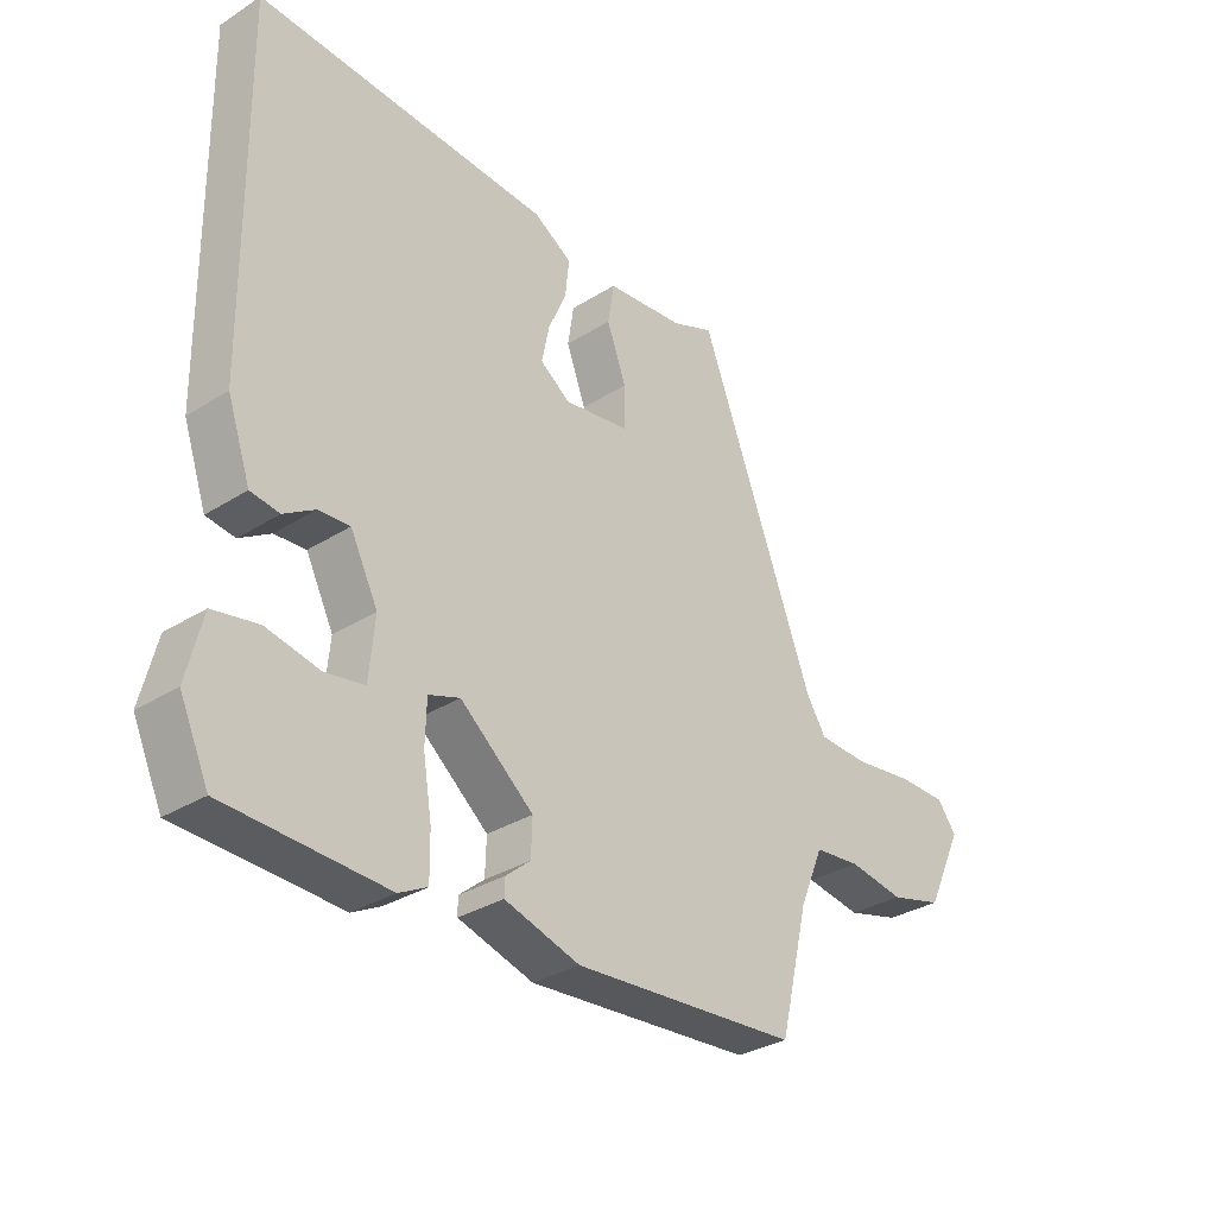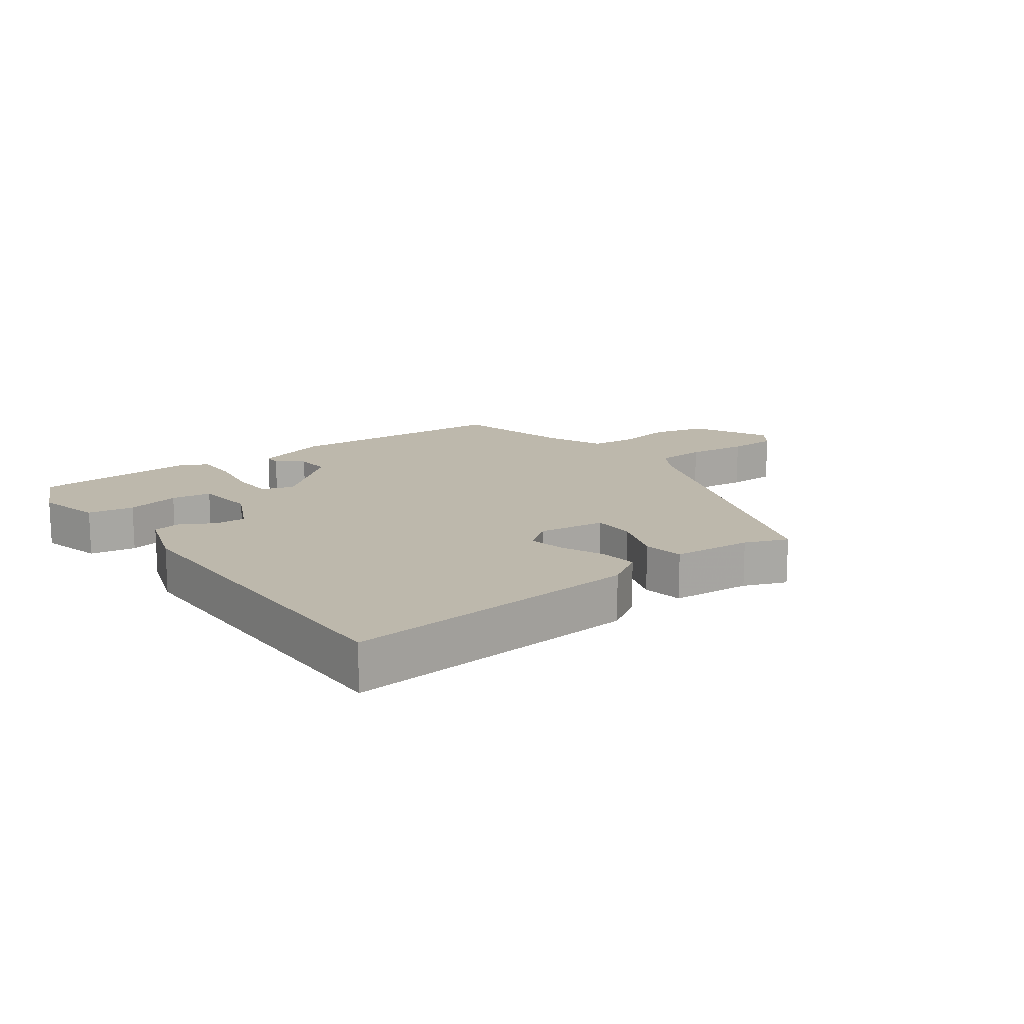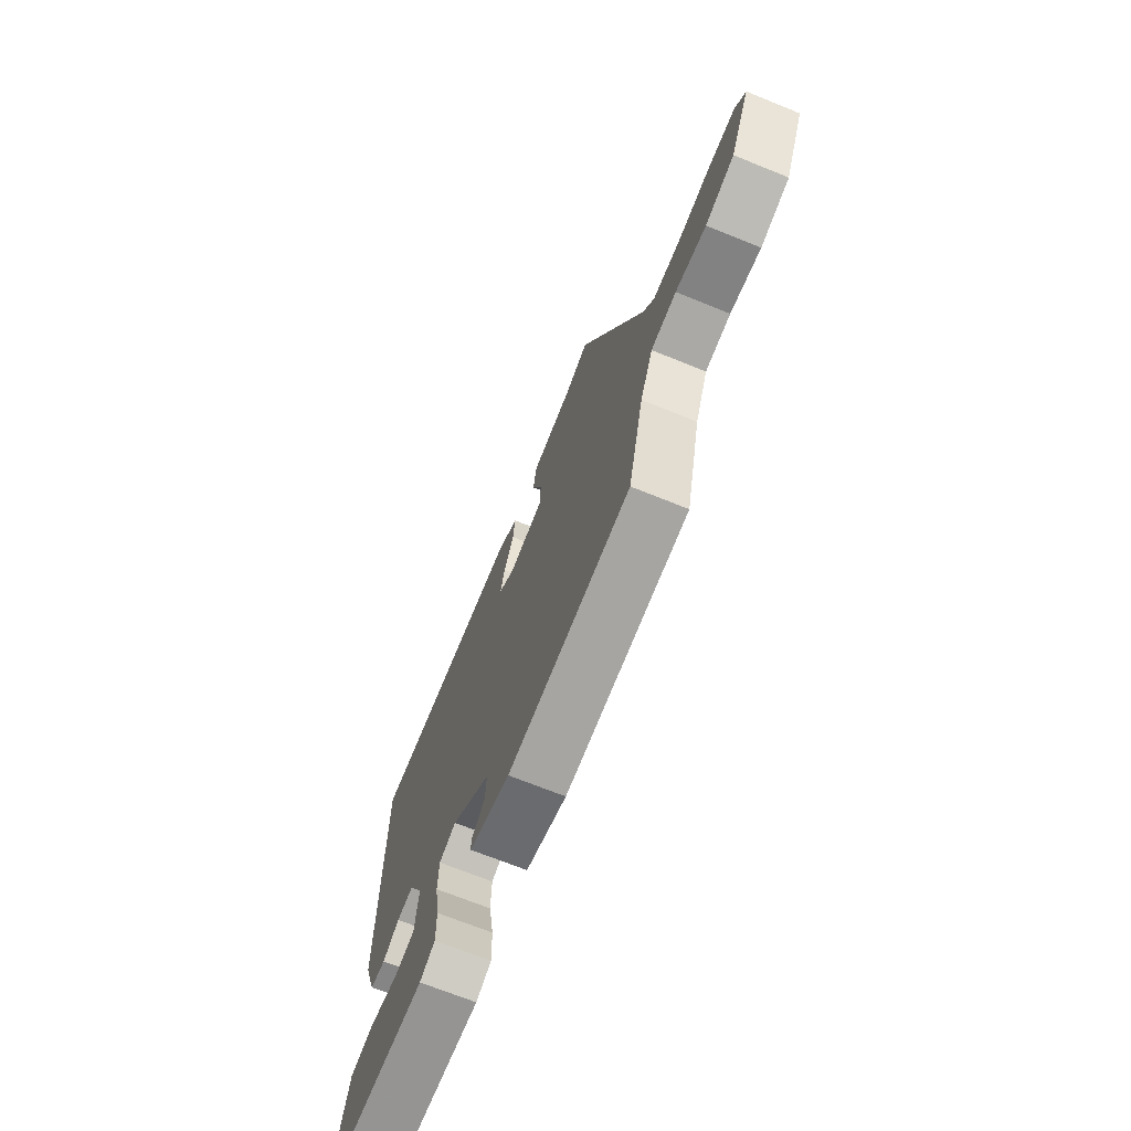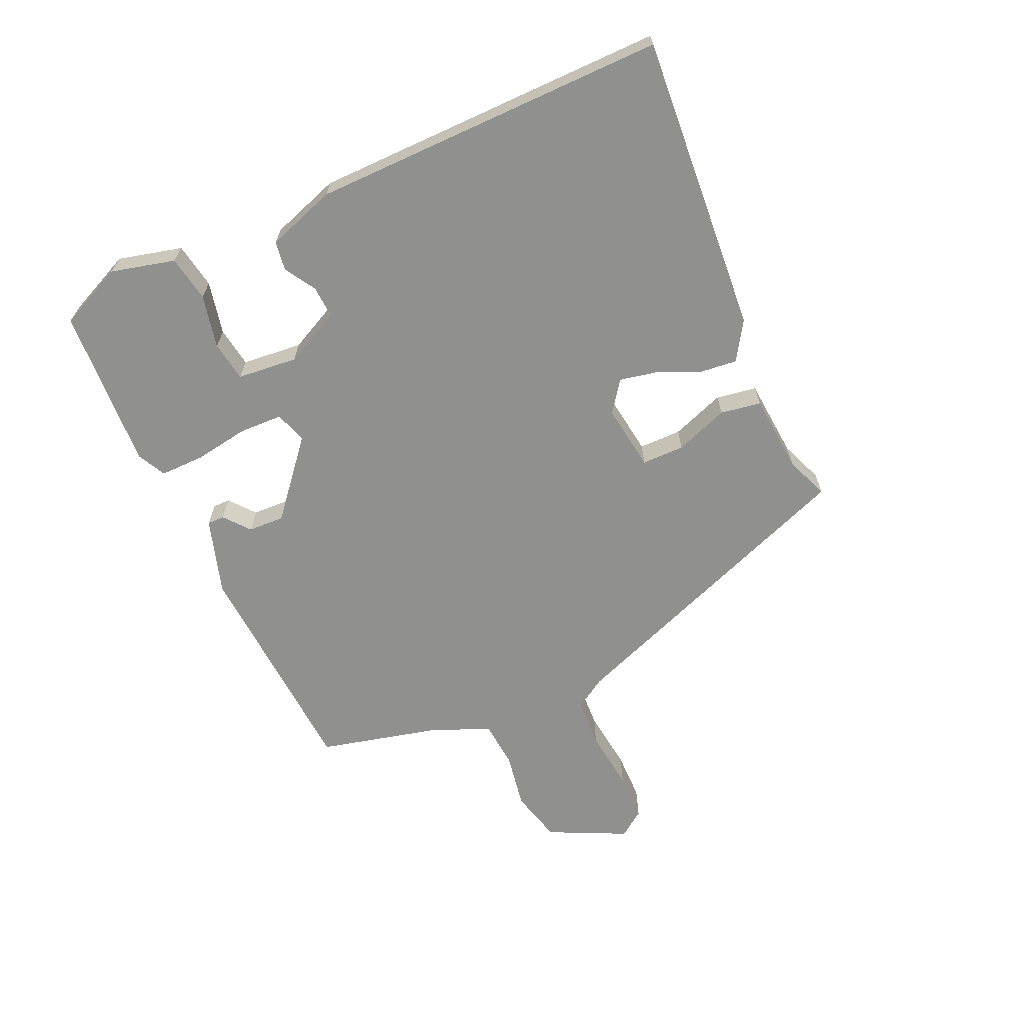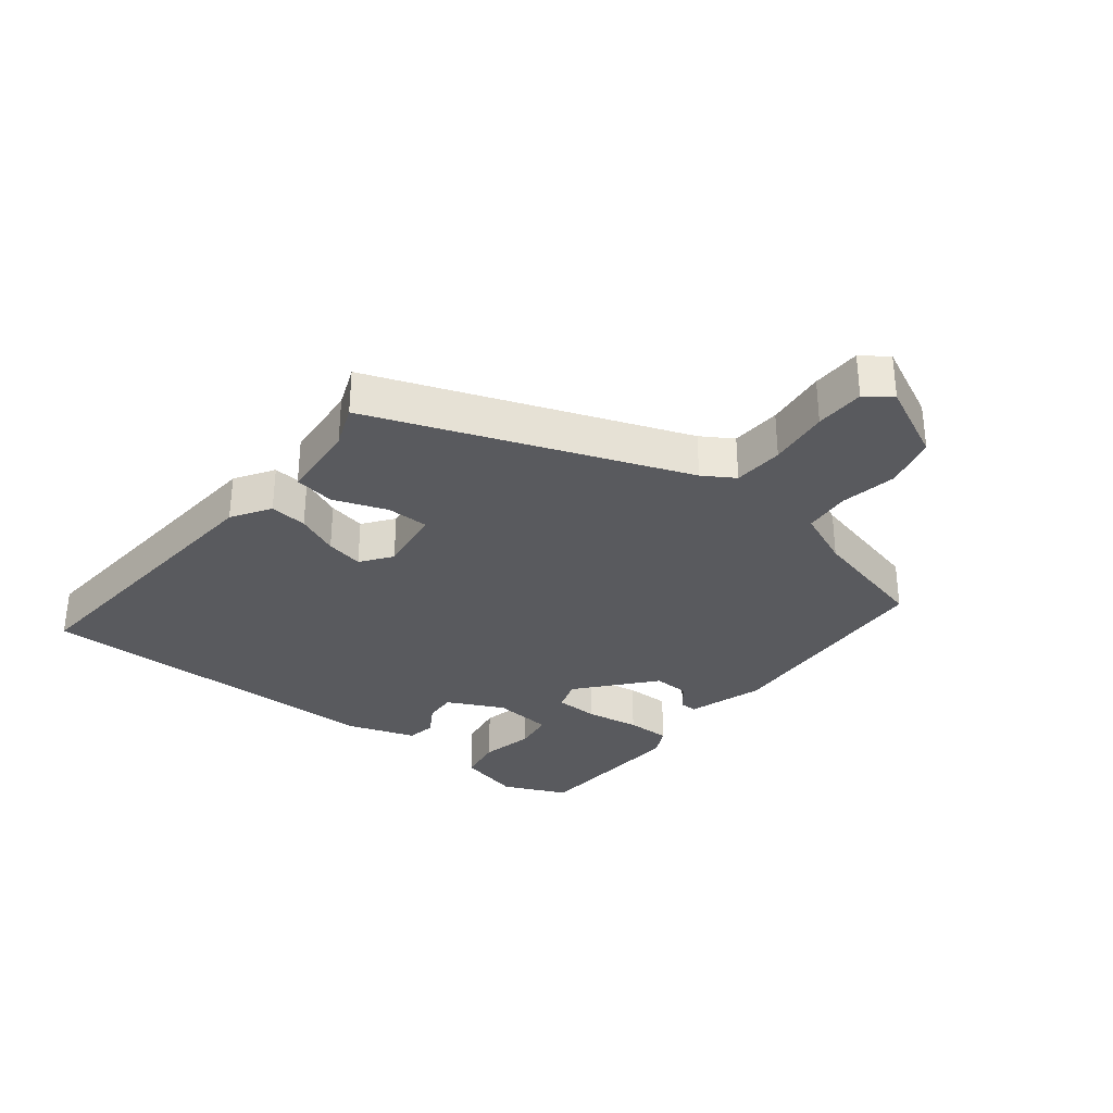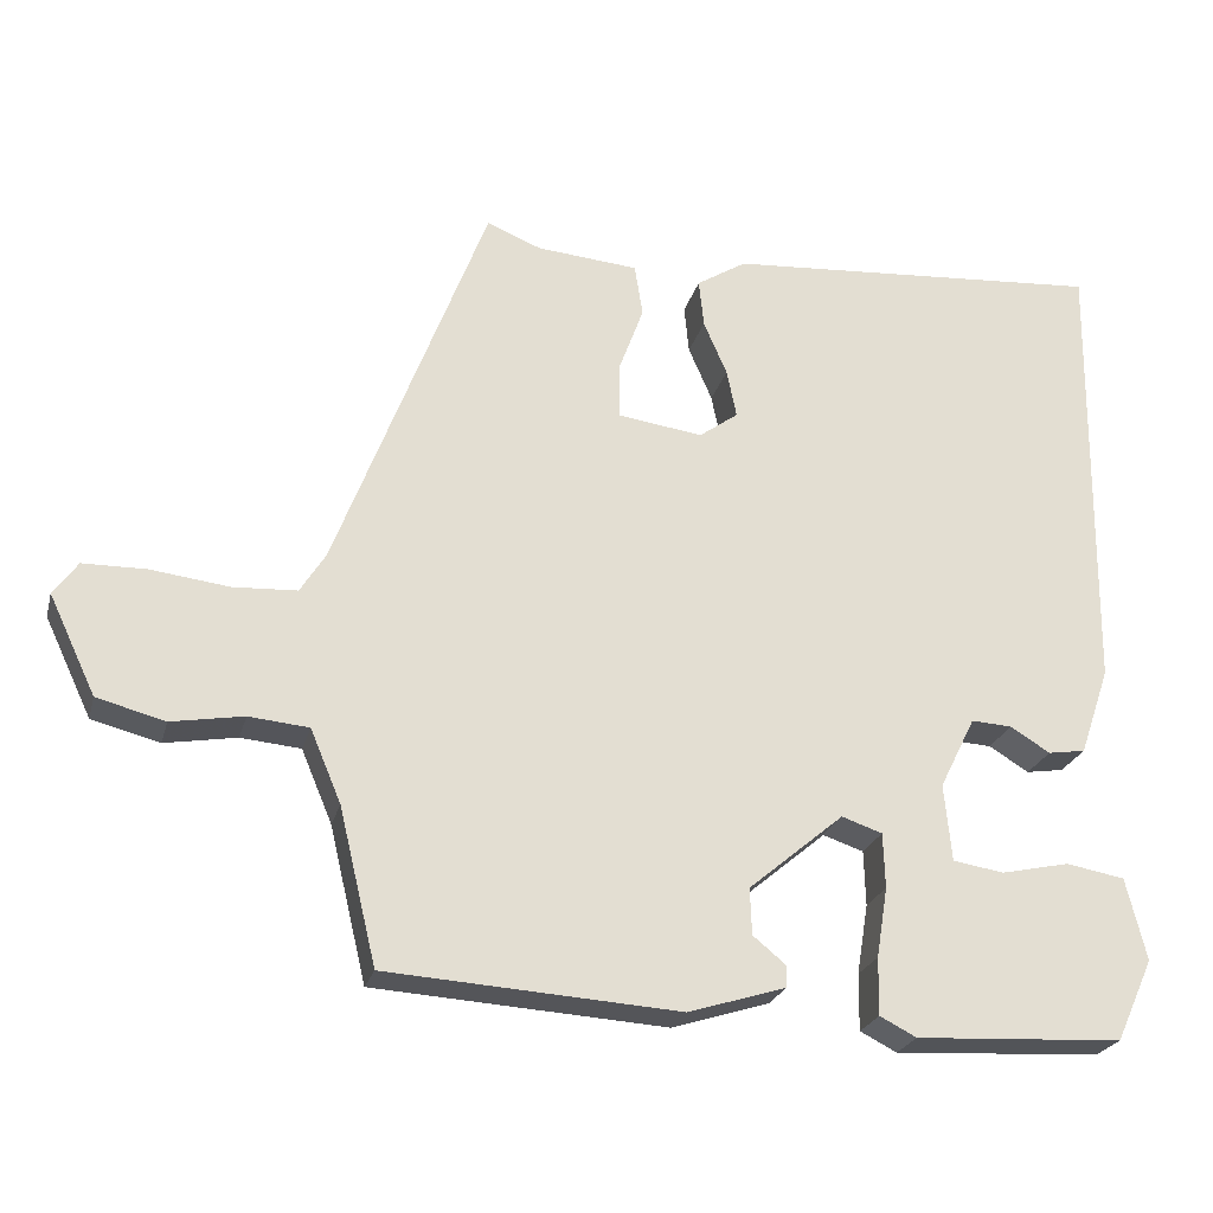
<metadata>
{"format":"obj","ext":"obj","renderer":"f3d","projection":"perspective","resolution":1024,"background":"white","views":[{"elev":-31.6,"azim":-48.2,"up":"+Z"},{"elev":14.7,"azim":-36.9,"up":"+Y"},{"elev":-70.1,"azim":68.0,"up":"+Z"},{"elev":-65.5,"azim":-66.0,"up":"+Y"},{"elev":-31.6,"azim":51.4,"up":"+Y"},{"elev":-23.8,"azim":165.9,"up":"+Z"}]}
</metadata>
<code>
v -0.482 0.07 0.534
v -0.013 0.07 0.501
v 0.048 0.07 0.463
v 0.042 0.07 0.404
v 0.013 0.07 0.337
v 0.001 0.07 0.278
v 0.049 0.07 0.243
v 0.154 0.07 0.258
v 0.154 0.07 0.325
v 0.123 0.07 0.409
v 0.133 0.07 0.473
v 0.258 0.07 0.484
v 0.325 0.07 0.511
v 0.511 0.07 0.025
v 0.542 0.07 -0.024
v 0.621 0.07 -0.028
v 0.717 0.07 -0.016
v 0.795 0.07 -0.017
v 0.825 0.07 -0.058
v 0.767 0.07 -0.18
v 0.683 0.07 -0.202
v 0.594 0.07 -0.187
v 0.52 0.07 -0.194
v 0.482 0.07 -0.284
v 0.436 0.07 -0.475
v 0.076 0.07 -0.499
v -0.044 0.07 -0.462
v -0.044 0.07 -0.435
v -0.004 0.07 -0.402
v -0.002 0.07 -0.345
v -0.119 0.07 -0.247
v -0.169 0.07 -0.264
v -0.171 0.07 -0.332
v -0.157 0.07 -0.418
v -0.156 0.07 -0.488
v -0.201 0.07 -0.511
v -0.456 0.07 -0.498
v -0.502 0.07 -0.397
v -0.477 0.07 -0.296
v -0.405 0.07 -0.283
v -0.321 0.07 -0.301
v -0.258 0.07 -0.291
v -0.249 0.07 -0.196
v -0.293 0.07 -0.108
v -0.343 0.07 -0.111
v -0.392 0.07 -0.141
v -0.438 0.07 -0.134
v -0.475 0.07 -0.026
v -0.482 0 0.534
v -0.013 0 0.501
v 0.048 0 0.463
v 0.042 0 0.404
v 0.013 0 0.337
v 0.001 0 0.278
v 0.049 0 0.243
v 0.154 0 0.258
v 0.154 0 0.325
v 0.123 0 0.409
v 0.133 0 0.473
v 0.258 0 0.484
v 0.325 0 0.511
v 0.511 0 0.025
v 0.542 0 -0.024
v 0.621 0 -0.028
v 0.717 0 -0.016
v 0.795 0 -0.017
v 0.825 0 -0.058
v 0.767 0 -0.18
v 0.683 0 -0.202
v 0.594 0 -0.187
v 0.52 0 -0.194
v 0.482 0 -0.284
v 0.436 0 -0.475
v 0.076 0 -0.499
v -0.044 0 -0.462
v -0.044 0 -0.435
v -0.004 0 -0.402
v -0.002 0 -0.345
v -0.119 0 -0.247
v -0.169 0 -0.264
v -0.171 0 -0.332
v -0.157 0 -0.418
v -0.156 0 -0.488
v -0.201 0 -0.511
v -0.456 0 -0.498
v -0.502 0 -0.397
v -0.477 0 -0.296
v -0.405 0 -0.283
v -0.321 0 -0.301
v -0.258 0 -0.291
v -0.249 0 -0.196
v -0.293 0 -0.108
v -0.343 0 -0.111
v -0.392 0 -0.141
v -0.438 0 -0.134
v -0.475 0 -0.026
f 3 4 5
f 2 3 5
f 1 2 5
f 48 1 5
f 47 48 5
f 46 47 5
f 45 46 5
f 44 45 5 6
f 43 44 6 7
f 42 43 7 8
f 39 40 41
f 38 39 41
f 37 38 41
f 36 37 41
f 35 36 41
f 34 35 41
f 33 34 41 42
f 32 33 42
f 31 32 42 8
f 27 28 29
f 26 27 29
f 25 26 29
f 24 25 29
f 23 24 29 30
f 20 21 22
f 19 20 22
f 18 19 22
f 17 18 22
f 16 17 22
f 15 16 22 23
f 30 31 8
f 23 30 8
f 15 23 8
f 14 15 8
f 9 10 11 12
f 12 13 14
f 9 12 14
f 8 9 14
f 53 52 51
f 53 51 50
f 53 50 49
f 53 49 96
f 53 96 95
f 53 95 94
f 53 94 93
f 54 53 93 92
f 55 54 92 91
f 56 55 91 90
f 89 88 87
f 89 87 86
f 89 86 85
f 89 85 84
f 89 84 83
f 89 83 82
f 90 89 82 81
f 90 81 80
f 56 90 80 79
f 77 76 75
f 77 75 74
f 77 74 73
f 77 73 72
f 78 77 72 71
f 70 69 68
f 70 68 67
f 70 67 66
f 70 66 65
f 70 65 64
f 71 70 64 63
f 56 79 78
f 56 78 71
f 56 71 63
f 56 63 62
f 60 59 58 57
f 62 61 60
f 62 60 57
f 62 57 56
f 1 49 50 2
f 2 50 51 3
f 3 51 52 4
f 4 52 53 5
f 5 53 54 6
f 6 54 55 7
f 7 55 56 8
f 8 56 57 9
f 9 57 58 10
f 10 58 59 11
f 11 59 60 12
f 12 60 61 13
f 13 61 62 14
f 14 62 63 15
f 15 63 64 16
f 16 64 65 17
f 17 65 66 18
f 18 66 67 19
f 19 67 68 20
f 20 68 69 21
f 21 69 70 22
f 22 70 71 23
f 23 71 72 24
f 24 72 73 25
f 25 73 74 26
f 26 74 75 27
f 27 75 76 28
f 28 76 77 29
f 29 77 78 30
f 30 78 79 31
f 31 79 80 32
f 32 80 81 33
f 33 81 82 34
f 34 82 83 35
f 35 83 84 36
f 36 84 85 37
f 37 85 86 38
f 38 86 87 39
f 39 87 88 40
f 40 88 89 41
f 41 89 90 42
f 42 90 91 43
f 43 91 92 44
f 44 92 93 45
f 45 93 94 46
f 46 94 95 47
f 47 95 96 48
f 48 96 49 1

</code>
